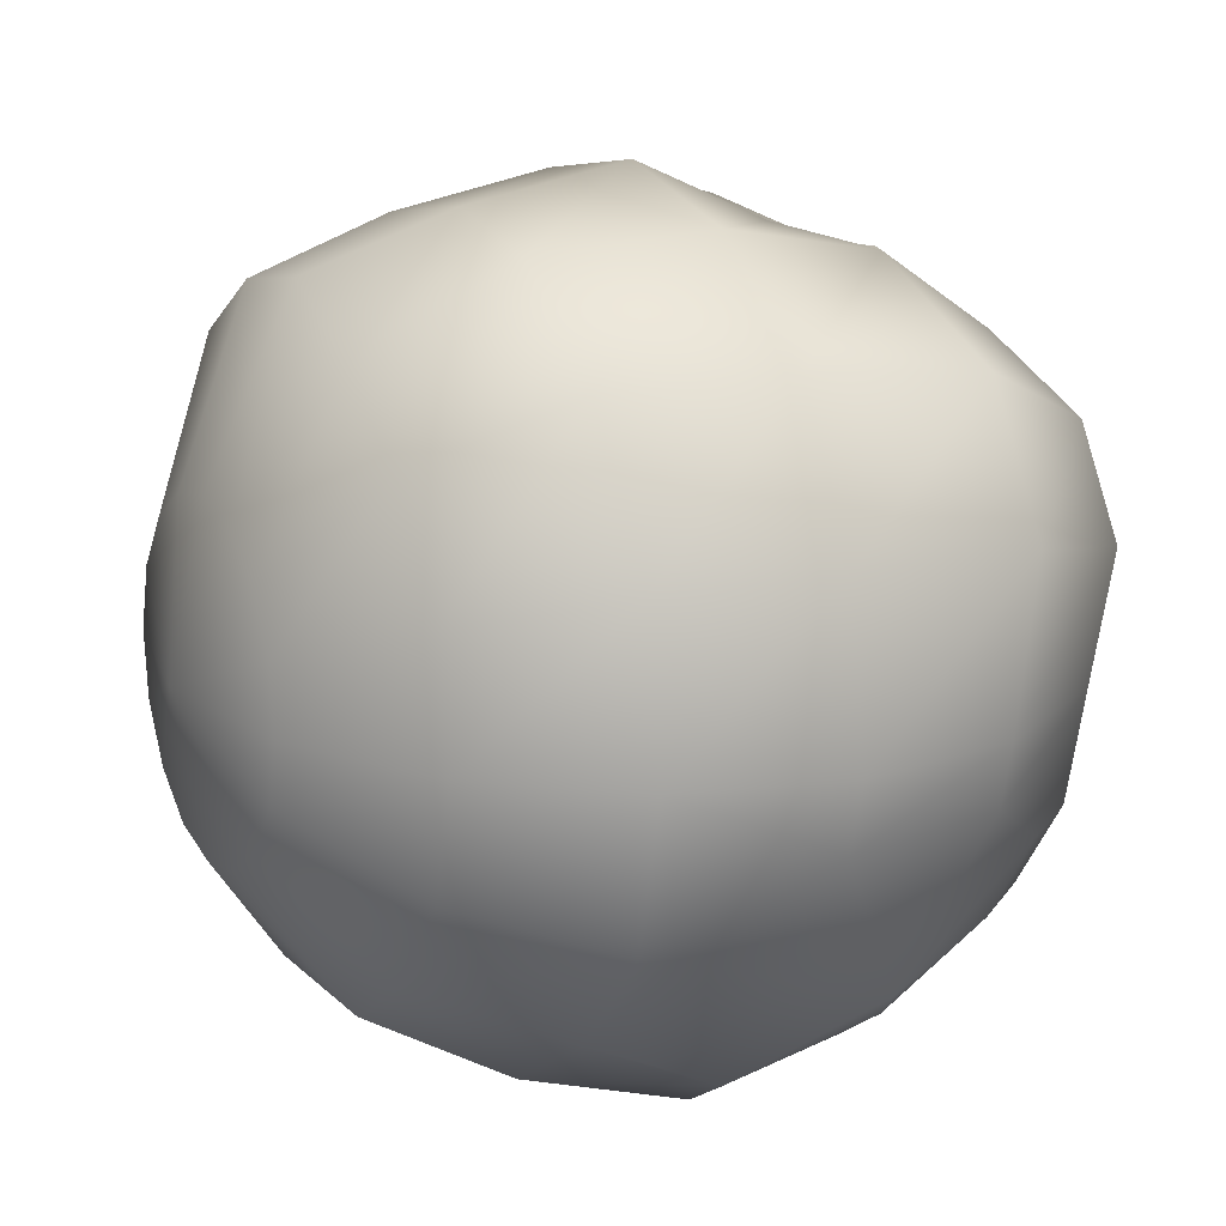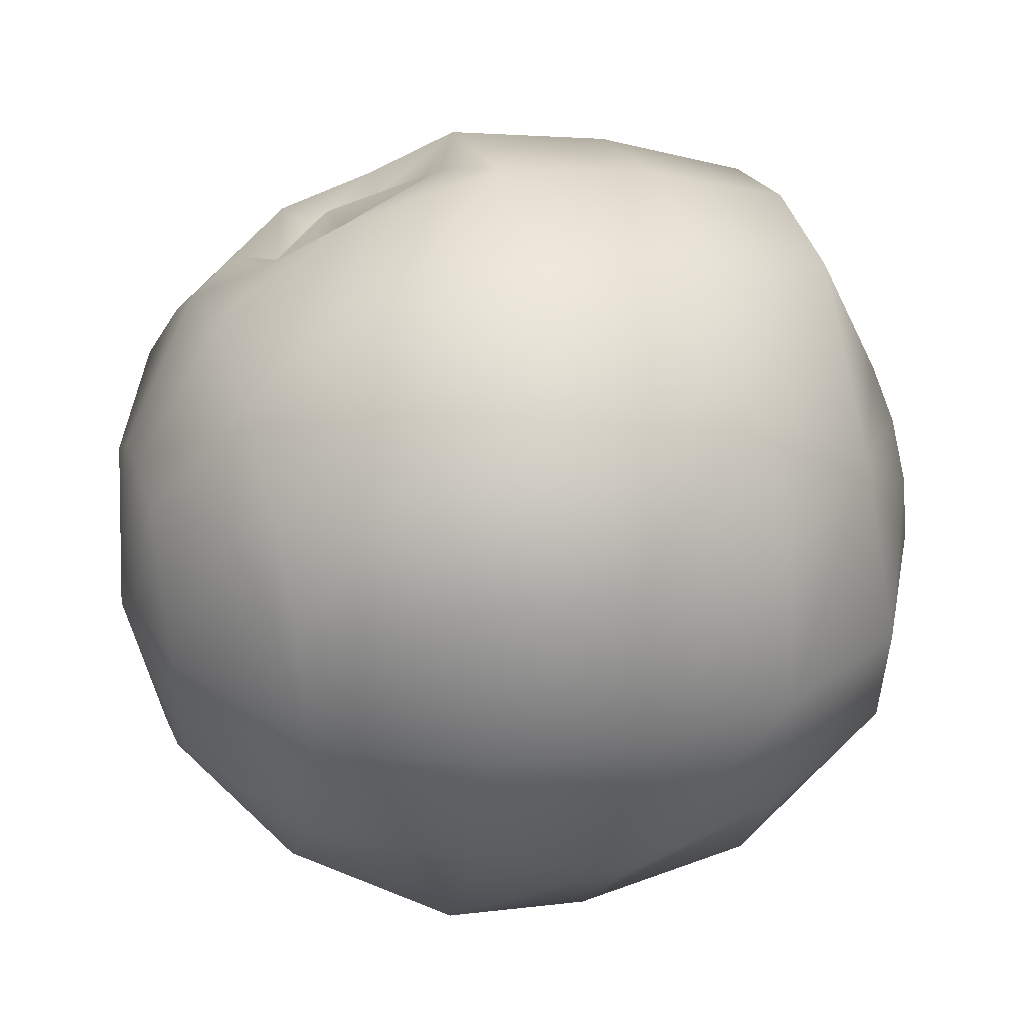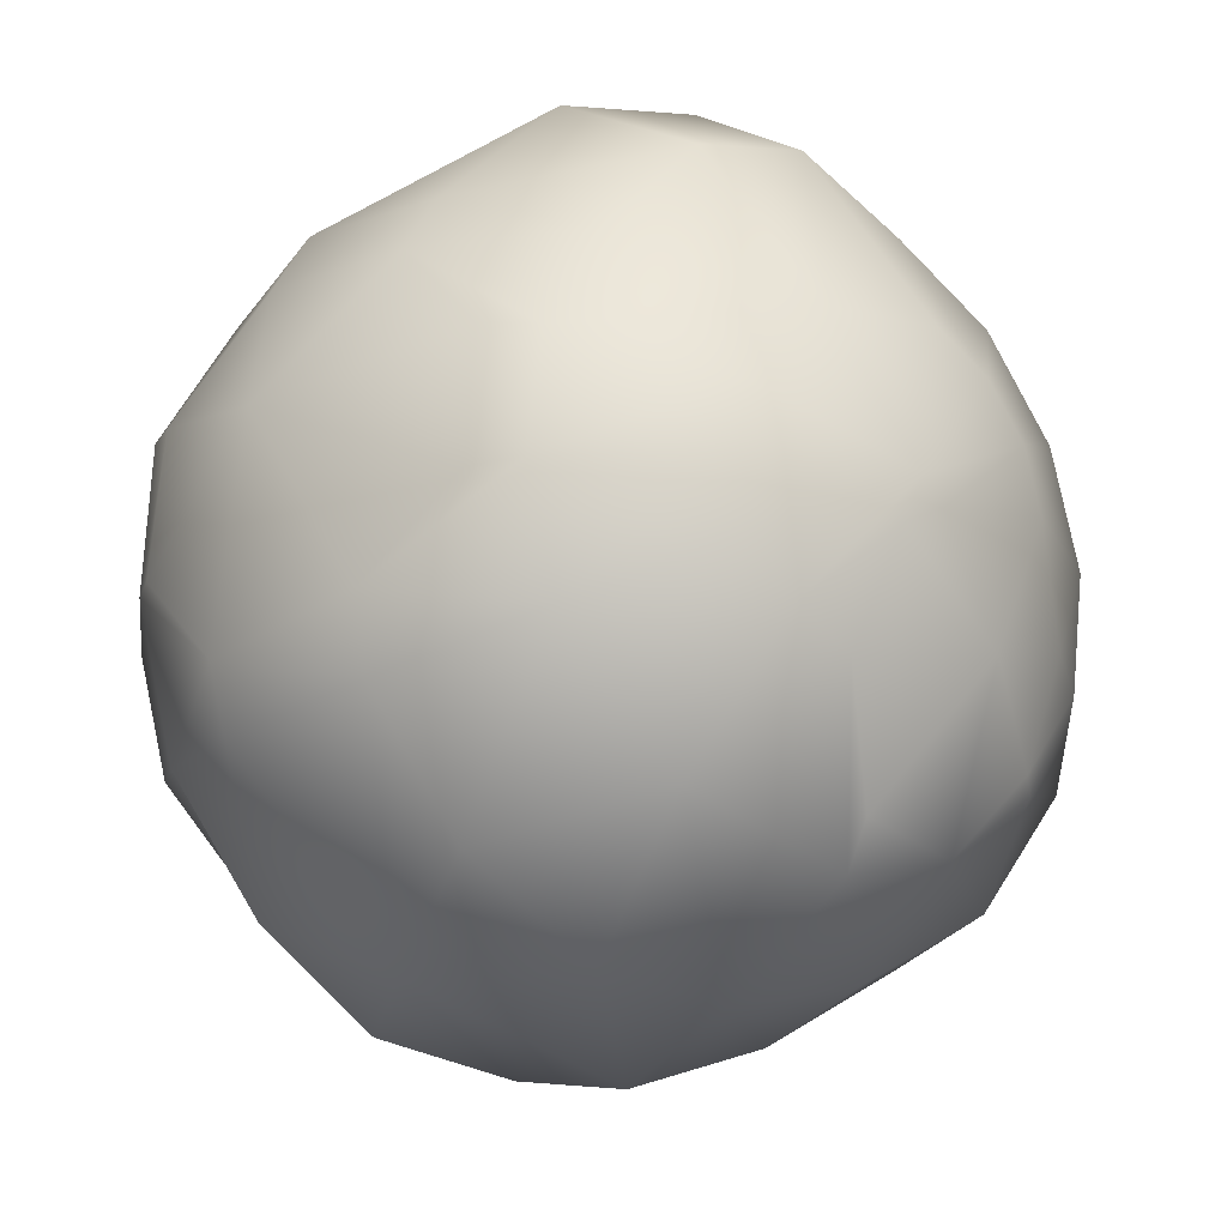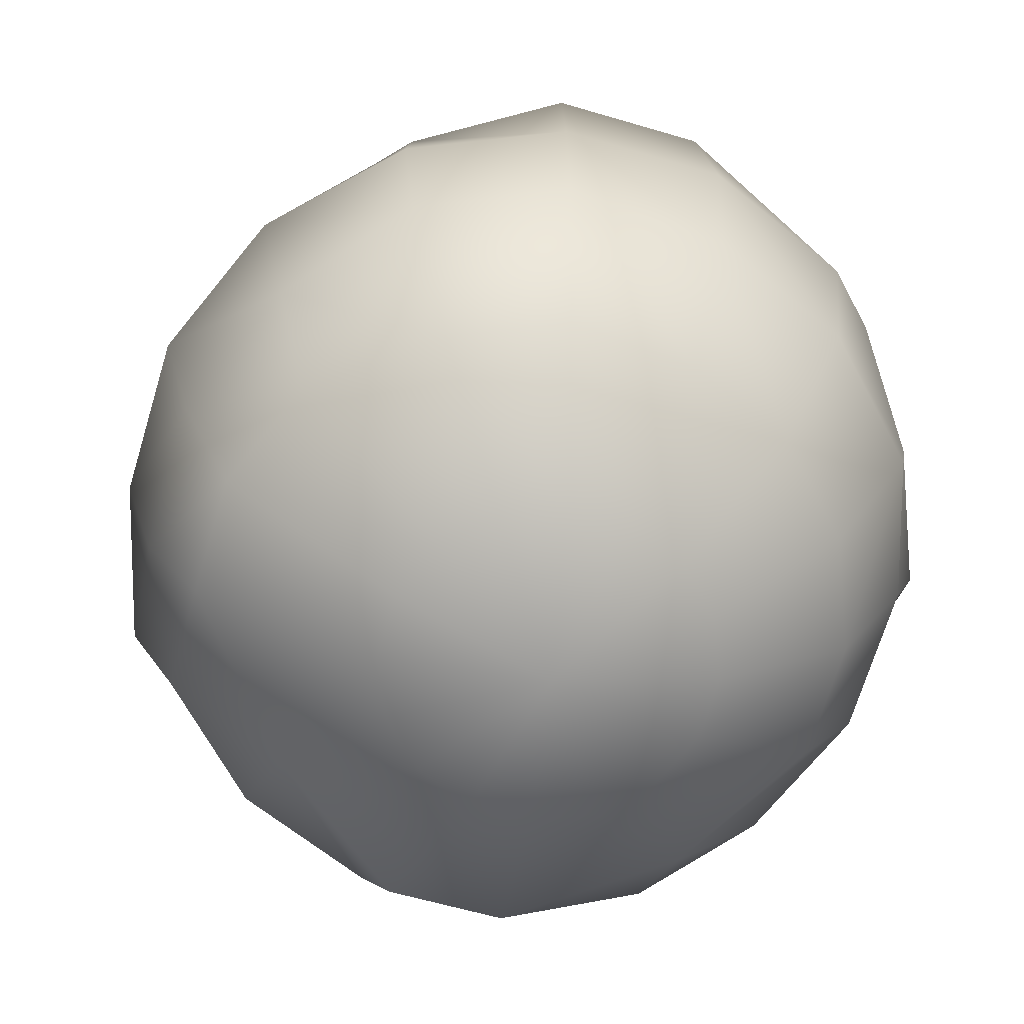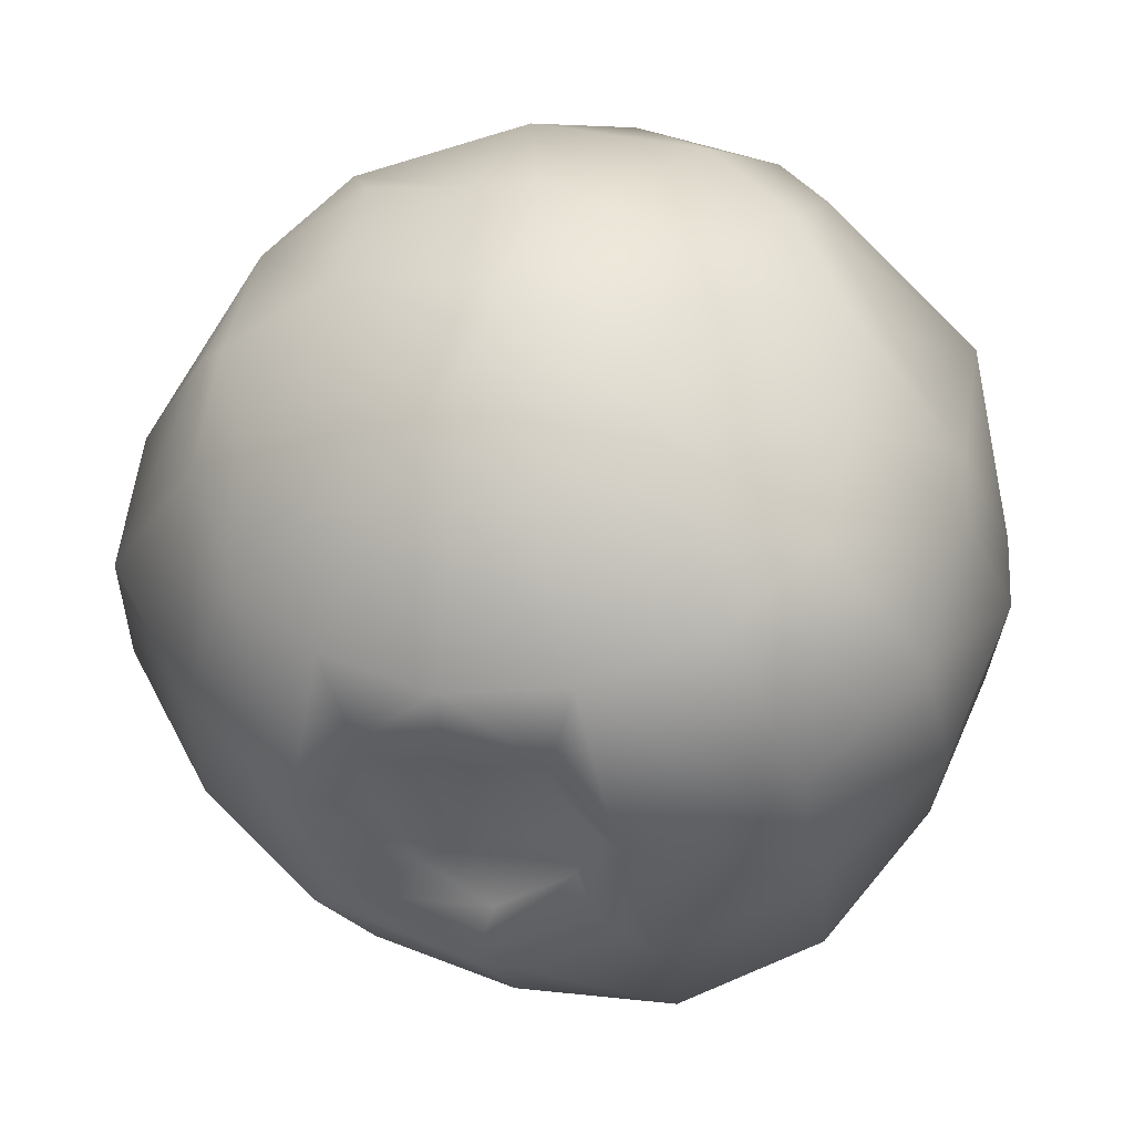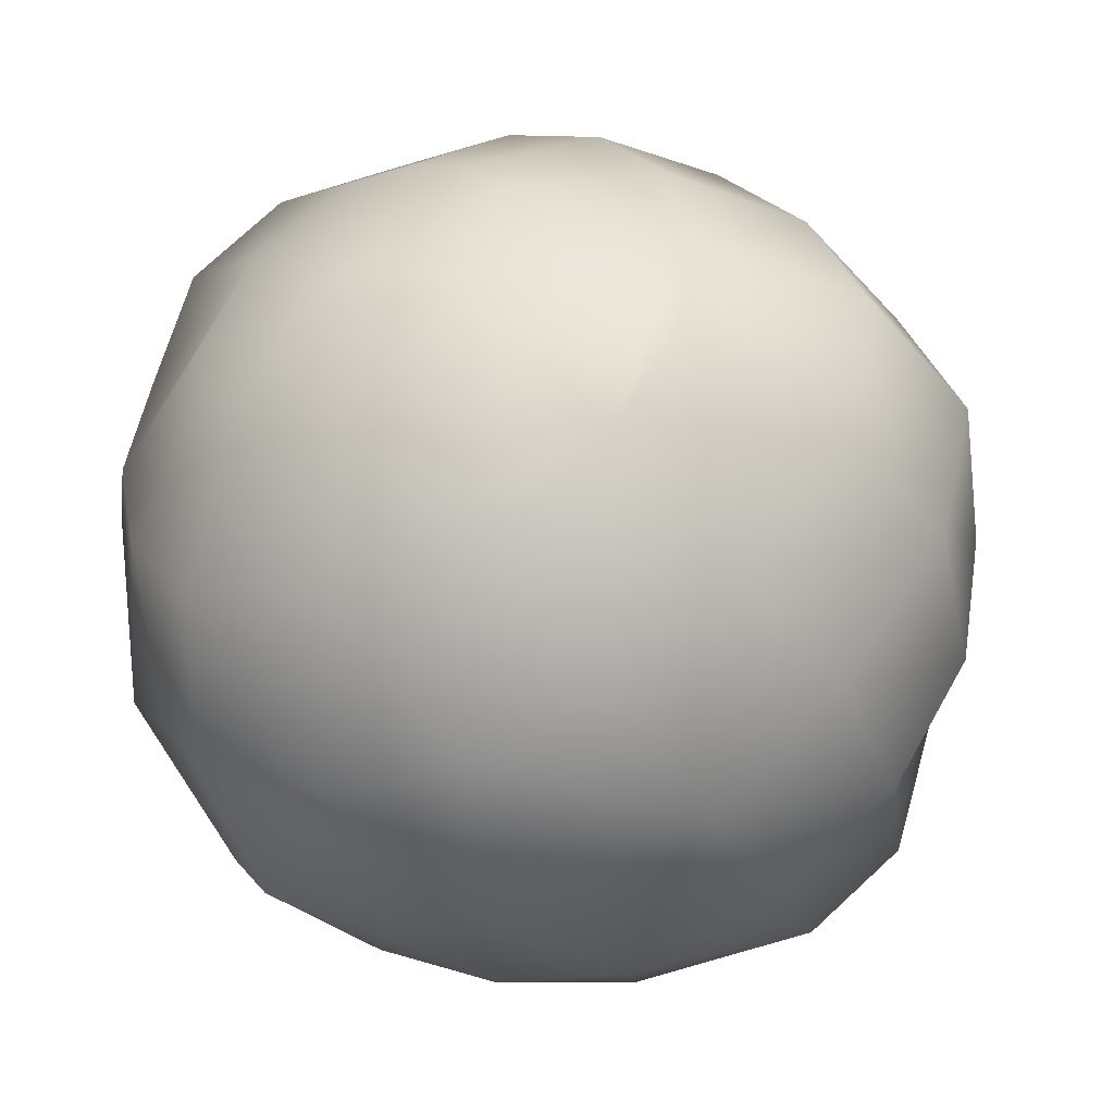
<metadata>
{"format":"obj","ext":"obj","renderer":"f3d","projection":"perspective","resolution":1024,"background":"white","views":[{"elev":50.0,"azim":73.4,"up":"+Z"},{"elev":-19.9,"azim":-94.6,"up":"+Z"},{"elev":-38.9,"azim":147.0,"up":"+Z"},{"elev":-52.7,"azim":8.7,"up":"+Y"},{"elev":74.3,"azim":-18.3,"up":"+Y"},{"elev":-62.7,"azim":-146.7,"up":"+Z"}]}
</metadata>
<code>
g [gimmick]snowball
v -0.04517 0.3111 -0.08982
v -0.06919 0.2999 -0.09762
v -0.03936 0.2957 -0.1215
v 0.02205 0.2641 -0.1894
v 0.05844 0.2763 -0.1583
v 0.0411 0.1679 -0.2742
v -0.0242 0.2554 -0.2043
v -0.09231 0.1527 -0.2814
v -0.08654 0.1827 -0.2569
v -0.1744 0.1555 -0.2418
v 0.07941 0.2901 -0.1158
v 0.1511 0.1985 -0.203
v -0.1995 0.02549 -0.2571
v -0.09221 0.02186 -0.3088
v 0.08178 0.3034 -0.06833
v 0.1898 0.2239 -0.1245
v -0.2963 0.04202 -0.1755
v -0.2354 0.1678 -0.1751
v -0.223 0.1813 -0.1705
v -0.2661 0.1878 -0.0916
v -0.2269 0.2206 -0.09413
v -0.3435 0.07602 -0.07711
v -0.2617 0.2124 -0.003892
v -0.165 0.2838 -0.05052
v -0.3207 0.1077 0.04297
v -0.144 0.2976 -0.008018
v -0.06919 0.2999 -0.09762
v -0.3065 -0.07404 -0.1566
v -0.3562 -0.04865 -0.04659
v -0.333 -0.01428 0.08292
v -0.2032 -0.0919 -0.2454
v -0.2701 0.141 0.1456
v -0.223 0.2379 0.07464
v -0.2782 0.02177 0.194
v -0.241 0.06707 0.2101
v -0.2167 0.2016 0.1326
v -0.1557 0.2604 0.132
v -0.1654 0.2275 0.1644
v -0.09846 0.2303 0.1972
v -0.1076 0.3098 0.02304
v -0.07029 0.2765 0.1595
v -0.07061 0.1914 0.2565
v -0.06135 0.3185 0.03793
v 0.02836 0.3192 0.008076
v 0.03009 0.3039 0.1632
v 0.05757 0.221 0.2581
v 0.1942 0.2486 -0.0368
v 0.1122 0.3011 0.1236
v 0.1648 0.2174 0.2064
v 0.1635 0.2685 0.04674
v 0.2349 0.1811 0.1091
v 0.2521 0.1699 0.06233
v 0.2222 0.2161 -0.02405
v 0.2869 0.053 0.1041
v 0.214 0.1932 -0.1215
v 0.2684 0.06507 0.1545
v 0.2394 0.1091 -0.1692
v 0.1821 0.0825 0.2488
v 0.259 -0.06175 0.176
v 0.2869 0.053 0.1041
v 0.3015 -0.06376 0.06099
v 0.2186 0.08948 -0.2172
v 0.2724 -0.01979 -0.1548
v 0.2508 -0.03404 -0.1987
v 0.06598 0.08643 0.3048
v 0.1308 0.06011 -0.2922
v 0.09526 -0.07719 -0.2993
v 0.0191 0.03913 -0.3282
v -0.09342 -0.09871 -0.3095
v 0.1792 -0.04565 0.2631
v -0.06227 0.07627 0.3141
v -0.09501 0.1199 0.2801
v -0.1831 0.05356 0.2751
v 0.07095 -0.04875 0.33
v -0.04754 -0.05814 0.3386
v -0.1831 0.05356 0.2751
v -0.1826 -0.2094 -0.2009
v -0.2623 -0.1933 -0.1139
v -0.2063 -0.2708 -0.009708
v -0.3024 -0.1672 -0.004707
v -0.07532 -0.2131 -0.2527
v 0.09526 -0.07719 -0.2993
v -0.2967 -0.1351 0.1099
v -0.1417 -0.2985 -0.1333
v -0.2426 -0.2364 0.1396
v -0.246 -0.1018 0.2125
v -0.2039 -0.2109 0.2182
v 0.04317 -0.2037 -0.2613
v -0.05964 -0.3013 -0.1729
v 0.08558 -0.2807 -0.1505
v 0.1458 -0.1817 -0.2186
v 0.2336 -0.1524 -0.1436
v 0.2724 -0.01979 -0.1548
v 0.2842 -0.1191 -0.04097
v 0.2976 -0.07741 -0.06166
v 0.1955 -0.2502 -0.07938
v 0.299 -0.08787 0.06689
v 0.2343 -0.2247 -0.0008483
v 0.2387 -0.2001 0.08686
v 0.208 -0.1801 0.1704
v 0.147 -0.1678 0.2371
v 0.06387 -0.1717 0.2918
v 0.1165 -0.3099 0.003278
v 0.1375 -0.2961 0.04578
v 0.01773 -0.3234 0.08508
v 0.08016 -0.3221 -0.02778
v 0.1399 -0.2828 0.09325
v 0.1233 -0.272 0.1385
v 0.09027 -0.2653 0.1745
v 0.03391 -0.3308 -0.04267
v 0.04583 -0.2638 0.196
v -0.01517 -0.3347 -0.03913
v -0.003244 -0.2677 0.1995
v -0.02681 -0.1789 0.2984
v -0.0596 -0.3332 -0.01769
v -0.09263 -0.3265 0.01838
v -0.1582 -0.07238 0.2875
v -0.1367 -0.1884 0.2756
v -0.241 0.06707 0.2101
v -0.04949 -0.2764 0.1846
v -0.08587 -0.2886 0.1536
v -0.1068 -0.3023 0.1111
v -0.1092 -0.3157 0.06359
v -0.1334 0.2648 -0.1645
v -0.223 0.1813 -0.1705
v -0.1744 0.1555 -0.2418
v -0.2269 0.2206 -0.09413
v -0.08654 0.1827 -0.2569
v -0.165 0.2838 -0.05052
v -0.0242 0.2554 -0.2043
v -0.06919 0.2999 -0.09762
v -0.03936 0.2957 -0.1215
v 0.2222 0.2161 -0.02405
v 0.214 0.1932 -0.1215
v 0.3092 0.08291 -0.03453
v 0.2521 0.1699 0.06233
v 0.2394 0.1091 -0.1692
v 0.2869 0.053 0.1041
v 0.2724 -0.01979 -0.1548
v 0.3015 -0.06376 0.06099
v 0.2976 -0.07741 -0.06166
v -0.2167 0.2016 0.1326
v -0.1802 0.1753 0.1508
v -0.2165 0.1341 0.1596
v -0.1639 0.1531 0.2094
v -0.2701 0.141 0.1456
v -0.1654 0.2275 0.1644
v -0.1967 0.08387 0.2034
v -0.241 0.06707 0.2101
v -0.1454 0.1929 0.1724
v -0.09846 0.2303 0.1972
v -0.1574 0.07469 0.2476
v -0.1831 0.05356 0.2751
v -0.09986 0.1948 0.1947
v -0.07061 0.1914 0.2565
v -0.09752 0.1198 0.251
v -0.09501 0.1199 0.2801
v -0.08094 0.1683 0.235
g [gimmick]snowball_0
f 3 2 1
f 4 3 1
f 5 4 1
f 4 5 6
f 7 3 4
f 6 7 4
f 7 6 8
f 9 7 8
f 8 10 9
f 11 5 1
f 5 12 6
f 5 11 12
f 10 8 13
f 8 6 14
f 8 14 13
f 15 11 1
f 11 16 12
f 11 15 16
f 10 13 17
f 18 10 17
f 18 19 10
f 18 20 19
f 20 21 19
f 18 17 22
f 20 18 22
f 20 23 21
f 23 24 21
f 20 22 25
f 23 20 25
f 26 24 23
f 24 26 27
f 26 1 27
f 17 13 28
f 22 17 29
f 17 28 29
f 25 22 30
f 22 29 30
f 13 31 28
f 13 14 31
f 23 25 32
f 33 26 23
f 33 23 32
f 32 25 34
f 25 30 34
f 34 35 32
f 32 36 33
f 33 36 37
f 26 33 37
f 36 38 37
f 38 39 37
f 40 26 37
f 26 40 1
f 39 41 37
f 40 37 41
f 42 41 39
f 40 43 1
f 43 40 41
f 43 44 1
f 44 15 1
f 43 41 45
f 44 43 45
f 41 42 46
f 45 41 46
f 15 44 47
f 15 47 16
f 45 48 44
f 45 46 49
f 48 45 49
f 48 50 44
f 44 50 47
f 50 48 51
f 48 49 51
f 50 52 47
f 51 52 50
f 52 53 47
f 54 52 51
f 47 53 55
f 16 47 55
f 56 54 51
f 51 49 56
f 16 55 57
f 12 16 57
f 49 46 58
f 49 58 56
f 56 58 59
f 56 59 60
f 59 61 60
f 62 12 57
f 62 57 63
f 64 62 63
f 46 65 58
f 46 42 65
f 12 62 66
f 6 12 66
f 66 62 67
f 62 64 67
f 66 68 6
f 67 68 66
f 6 68 14
f 68 67 69
f 14 68 69
f 14 69 31
f 58 65 70
f 58 70 59
f 42 71 65
f 42 72 71
f 71 72 73
f 65 71 74
f 65 74 70
f 71 75 74
f 71 76 75
f 31 69 77
f 31 77 78
f 78 77 79
f 28 31 78
f 28 78 80
f 79 80 78
f 29 28 80
f 69 81 77
f 69 82 81
f 29 80 83
f 30 29 83
f 77 84 79
f 77 81 84
f 80 79 85
f 83 80 85
f 30 83 86
f 34 30 86
f 83 85 87
f 86 83 87
f 82 88 81
f 81 89 84
f 81 88 89
f 88 90 89
f 91 88 82
f 90 88 91
f 82 64 91
f 64 92 91
f 91 92 90
f 64 93 92
f 92 93 94
f 93 95 94
f 94 95 61
f 92 96 90
f 92 94 96
f 97 94 61
f 97 61 59
f 94 97 98
f 94 98 96
f 97 59 99
f 97 99 98
f 59 100 99
f 59 70 100
f 70 101 100
f 70 74 101
f 74 102 101
f 74 75 102
f 96 98 103
f 98 99 104
f 98 104 103
f 103 104 105
f 96 103 106
f 106 103 105
f 90 96 106
f 99 107 104
f 99 100 107
f 104 107 105
f 100 108 107
f 100 101 108
f 107 108 105
f 101 109 108
f 101 102 109
f 108 109 105
f 106 110 90
f 110 106 105
f 109 111 105
f 102 111 109
f 112 110 105
f 90 110 112
f 111 113 105
f 89 90 112
f 102 114 111
f 114 113 111
f 75 114 102
f 89 112 115
f 115 112 105
f 84 89 115
f 84 115 116
f 116 115 105
f 79 84 116
f 75 117 114
f 76 117 75
f 114 118 113
f 117 118 114
f 76 34 117
f 76 119 34
f 34 86 117
f 117 86 118
f 86 87 118
f 118 120 113
f 118 87 120
f 113 120 105
f 87 121 120
f 120 121 105
f 87 85 121
f 85 122 121
f 85 79 122
f 121 122 105
f 79 123 122
f 122 123 105
f 116 123 79
f 123 116 105
f 126 125 124
f 125 127 124
f 128 126 124
f 127 129 124
f 128 124 130
f 124 129 131
f 130 124 132
f 124 131 132
f 135 134 133
f 135 133 136
f 135 137 134
f 135 136 138
f 139 137 135
f 135 138 140
f 141 139 135
f 141 135 140
f 144 143 142
f 144 145 143
f 146 144 142
f 142 143 147
f 148 144 146
f 144 148 145
f 149 148 146
f 143 150 147
f 143 145 150
f 147 150 151
f 152 148 149
f 148 152 145
f 153 152 149
f 150 154 151
f 154 150 145
f 151 154 155
f 156 152 153
f 156 145 152
f 157 156 153
f 155 158 157
f 154 158 155
f 158 154 145
f 158 156 157
f 158 145 156

</code>
